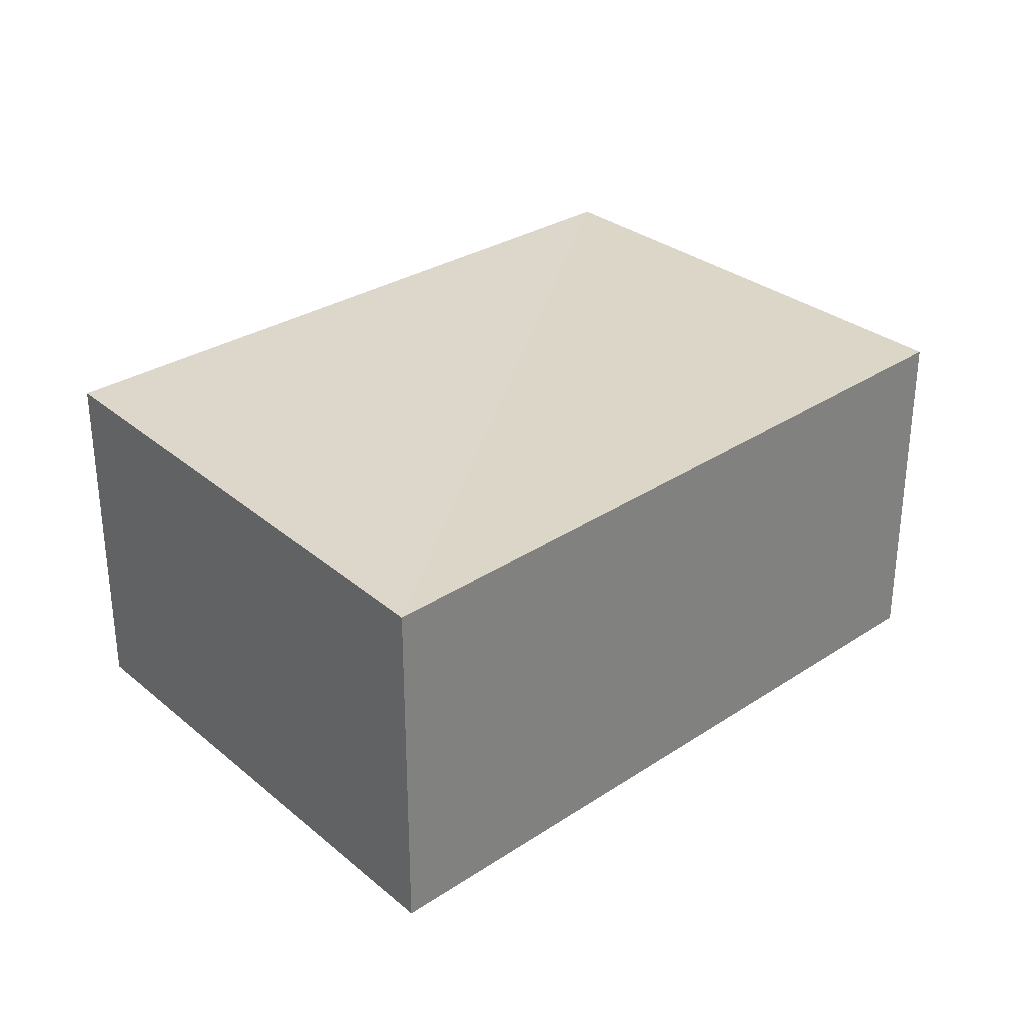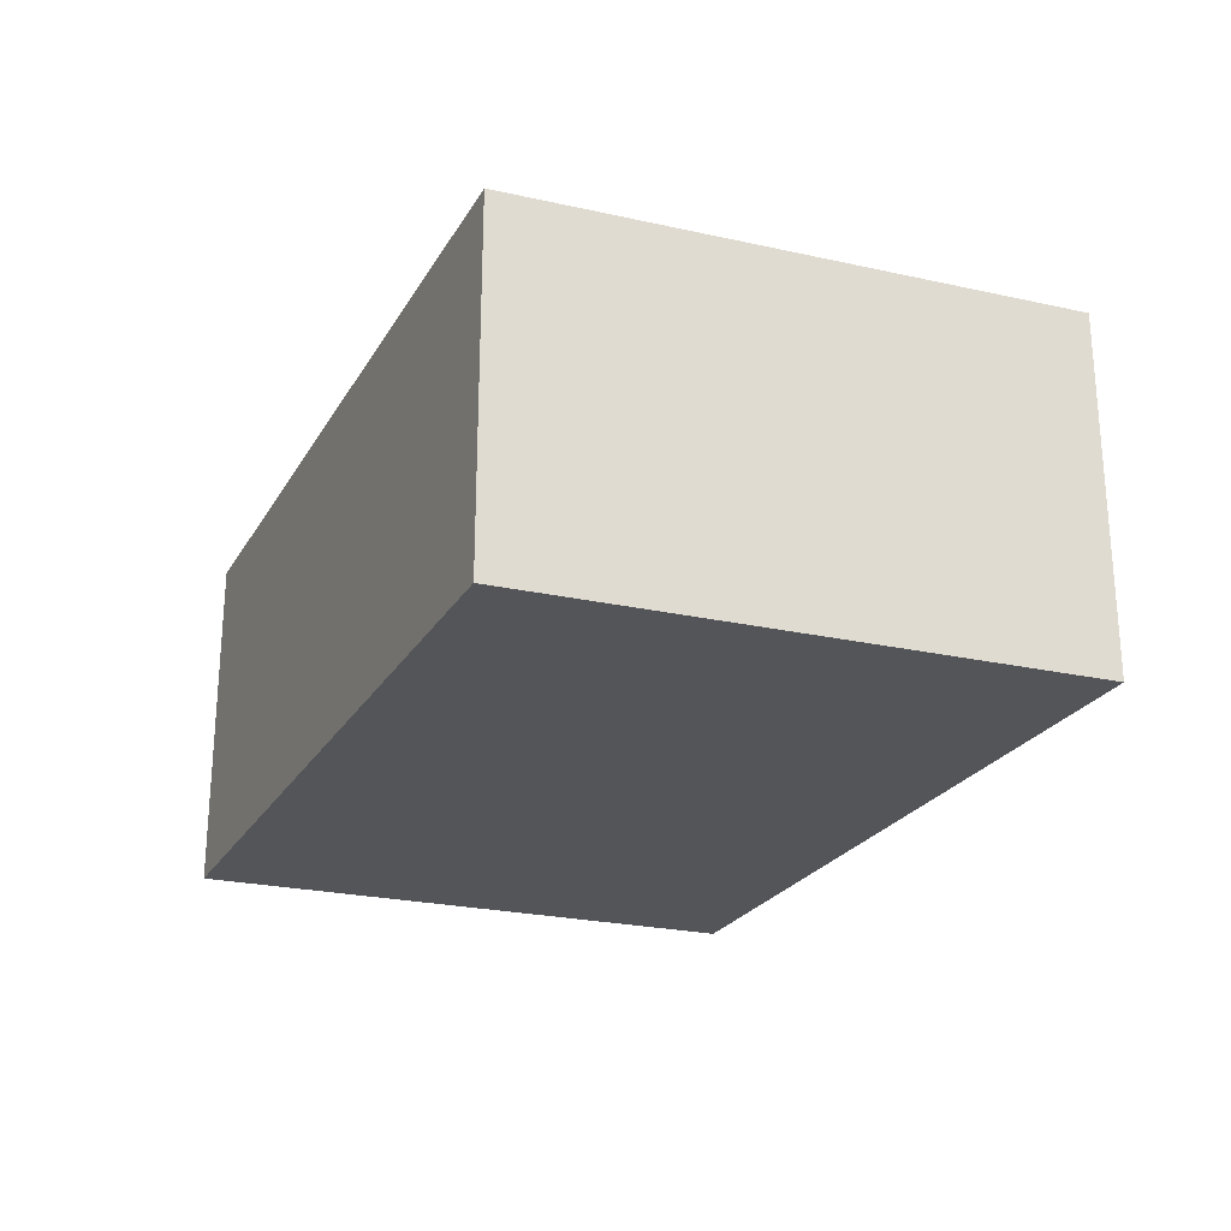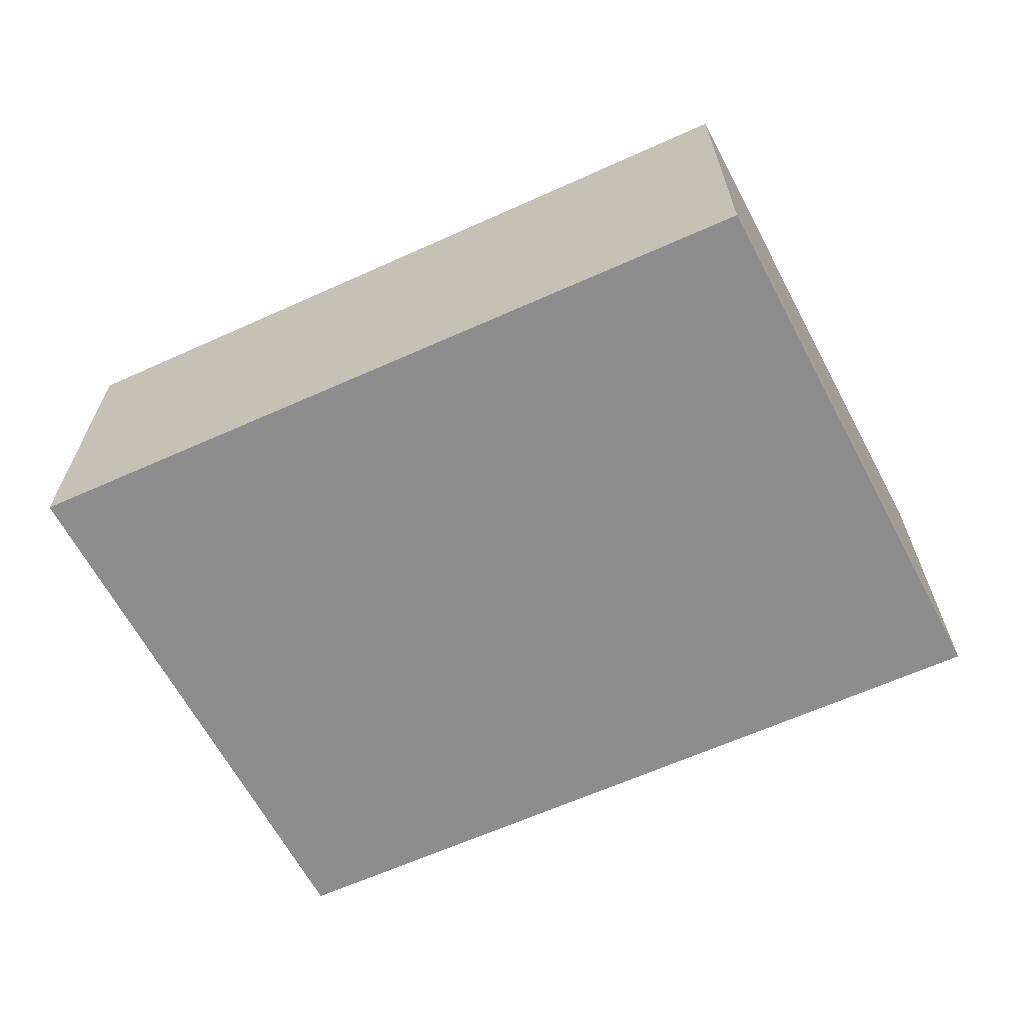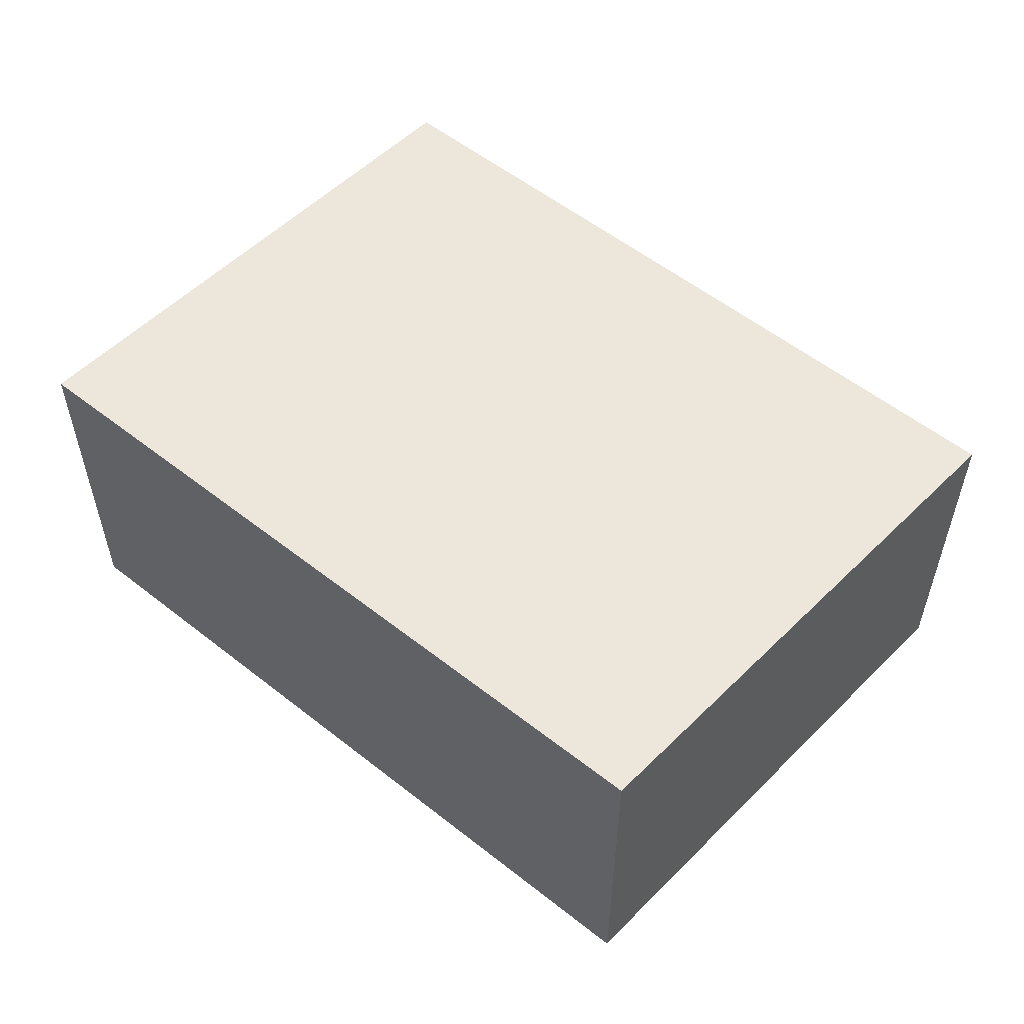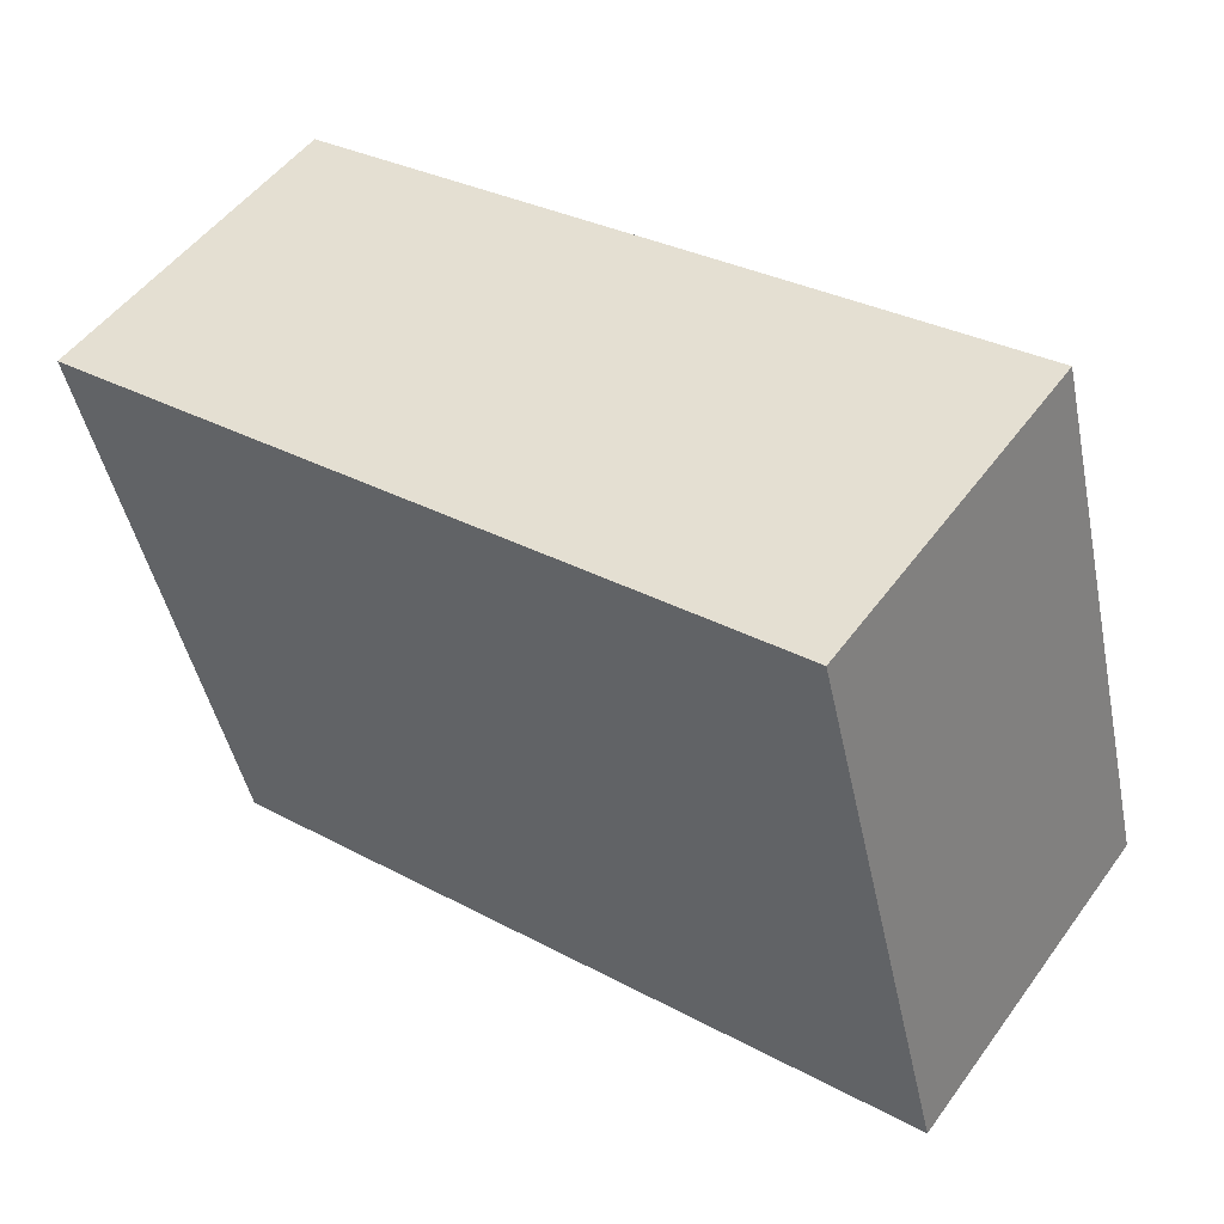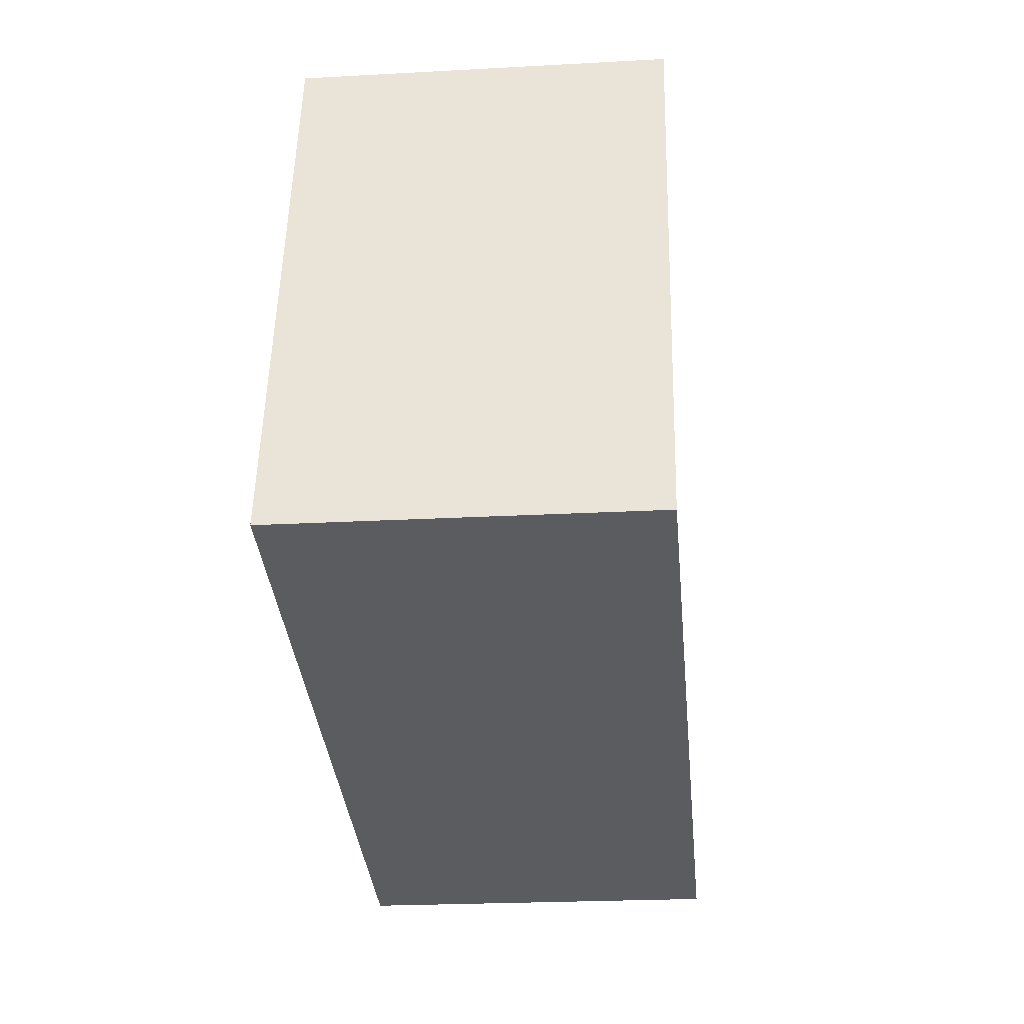
<metadata>
{"format":"obj","ext":"obj","renderer":"f3d","projection":"perspective","resolution":1024,"background":"white","views":[{"elev":29.8,"azim":-54.6,"up":"+Y"},{"elev":-24.5,"azim":55.3,"up":"+Y"},{"elev":-64.7,"azim":13.4,"up":"+Y"},{"elev":54.5,"azim":-151.0,"up":"+Y"},{"elev":51.4,"azim":35.1,"up":"+Z"},{"elev":-23.4,"azim":95.3,"up":"+Z"}]}
</metadata>
<code>
v  6.842e-05 3.202 -0.0001013
v  8.364 3.3 -3.697
v  1.317 3.3 -5.039
v  7.047 3.3 1.342
v  1.317 3.085e-16 -5.039
v  7.047 -8.218e-17 1.342
v  0 0 0
v  8.364 2.263e-16 -3.696
g defaultobject
f 1 2 3
f 2 1 4
f 5 6 7
f 6 5 8
f 1 5 7
f 5 1 3
f 3 8 5
f 8 3 2
f 8 4 6
f 4 8 2
f 6 1 7
f 1 6 4

</code>
